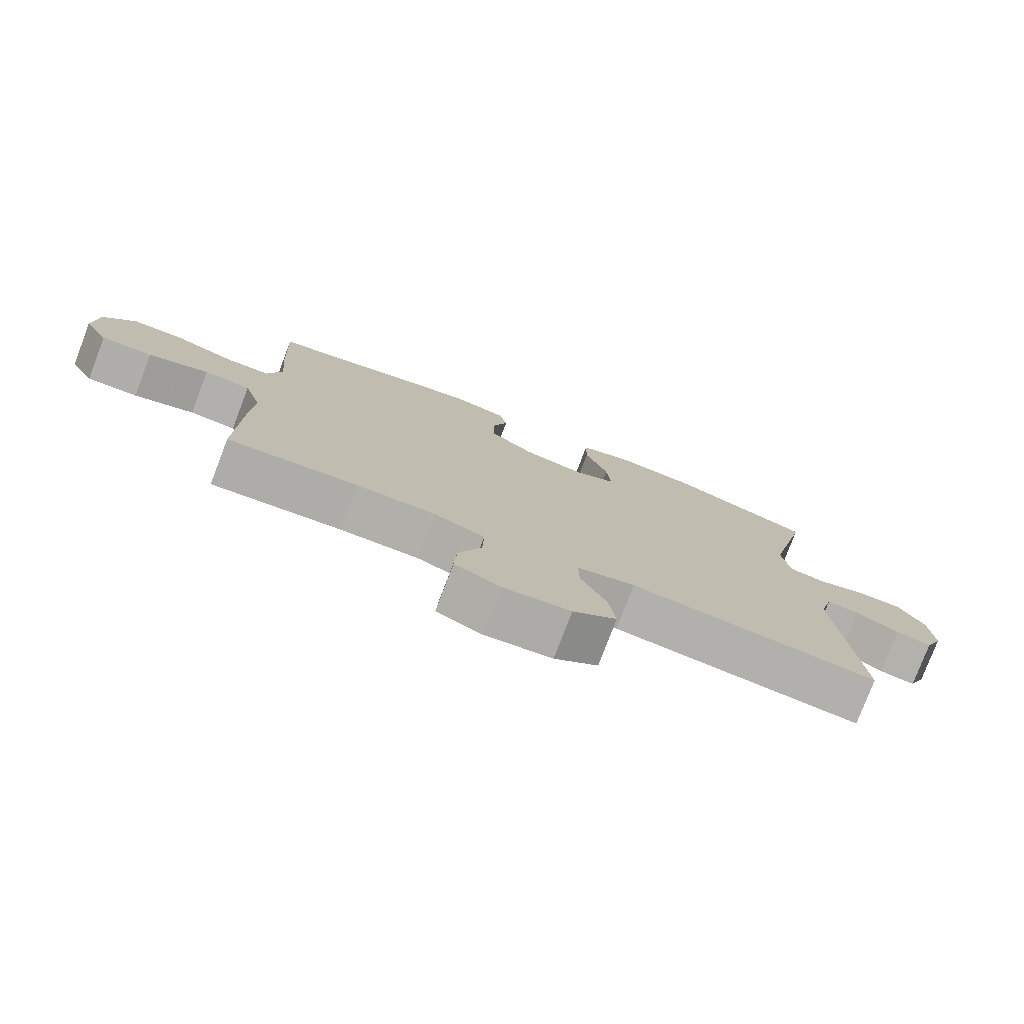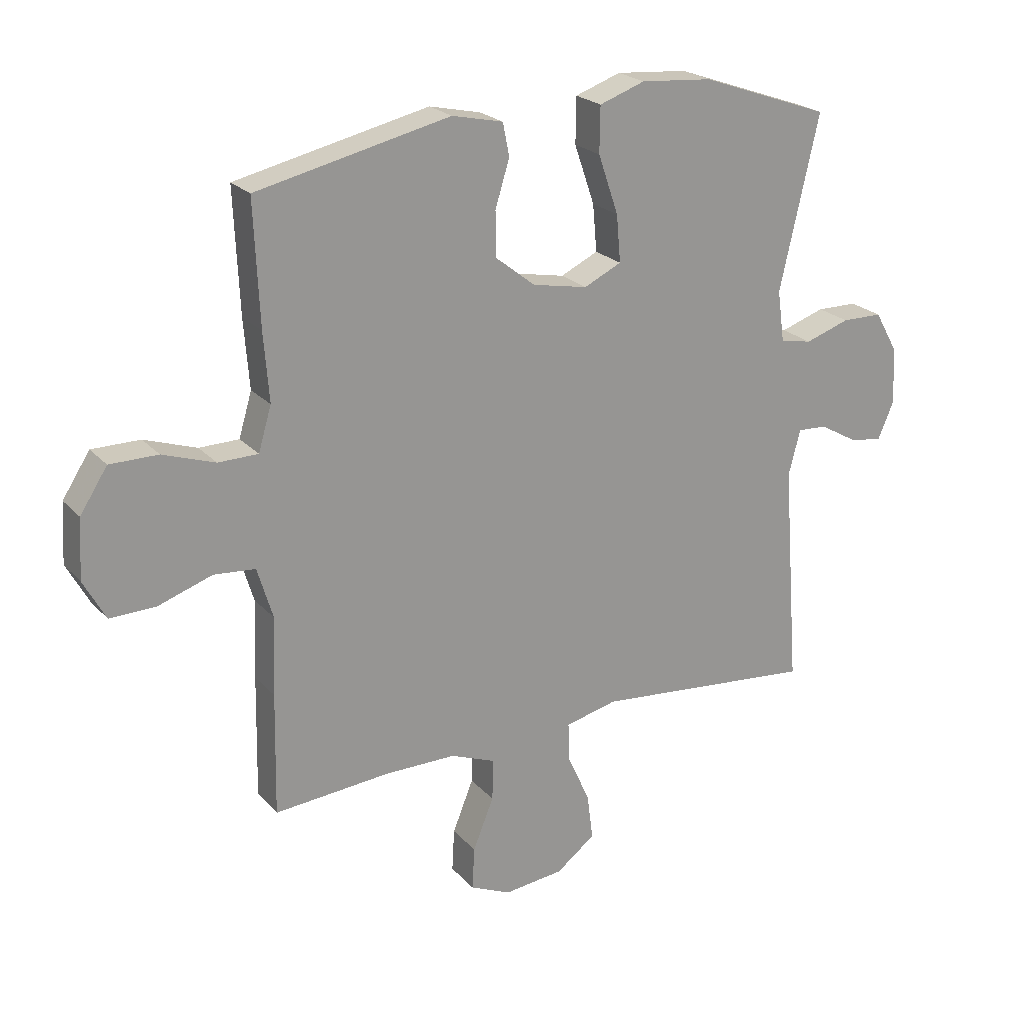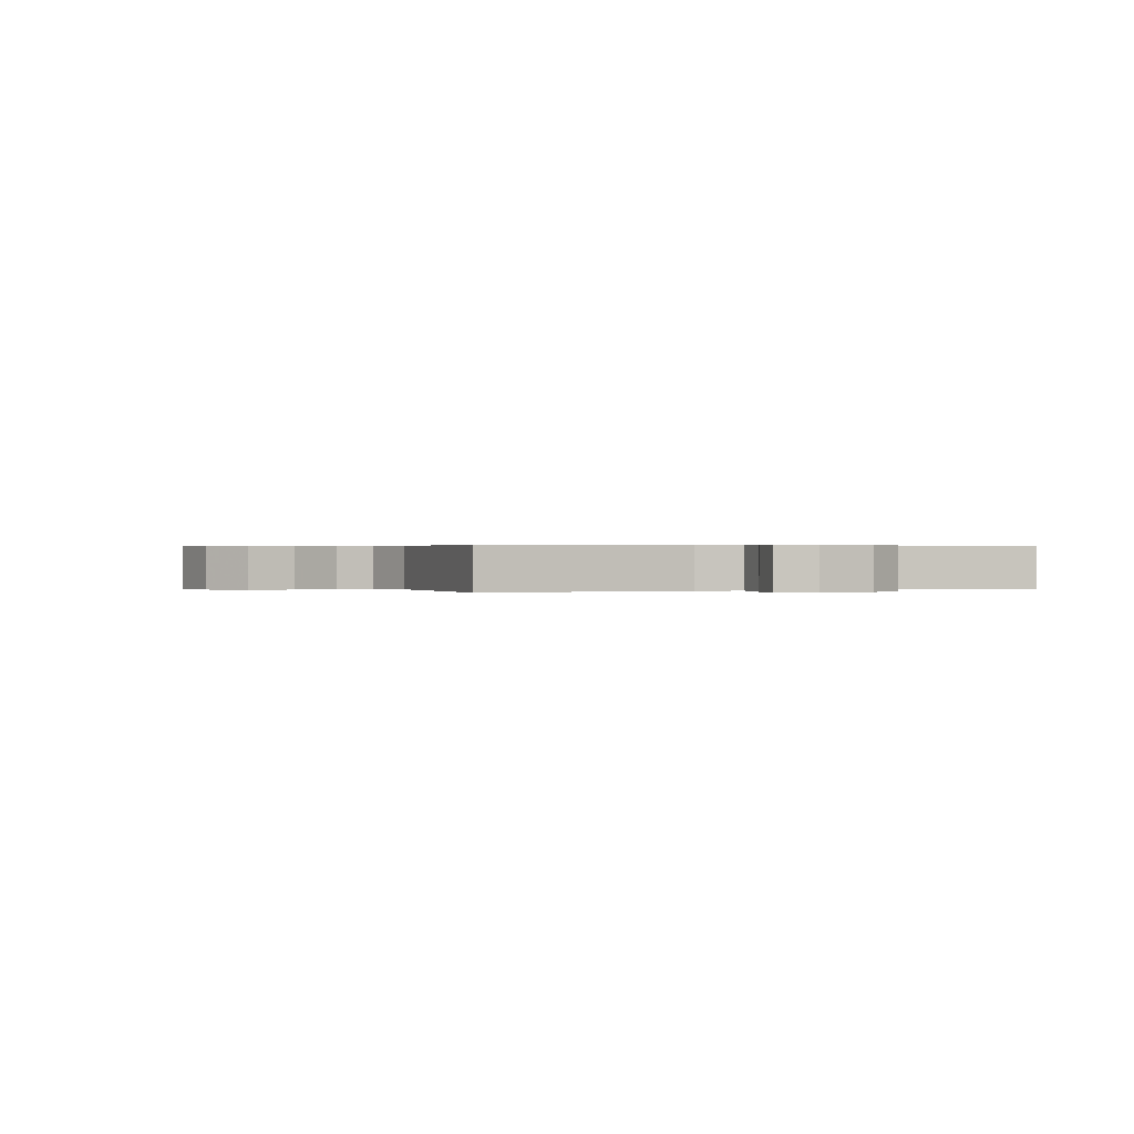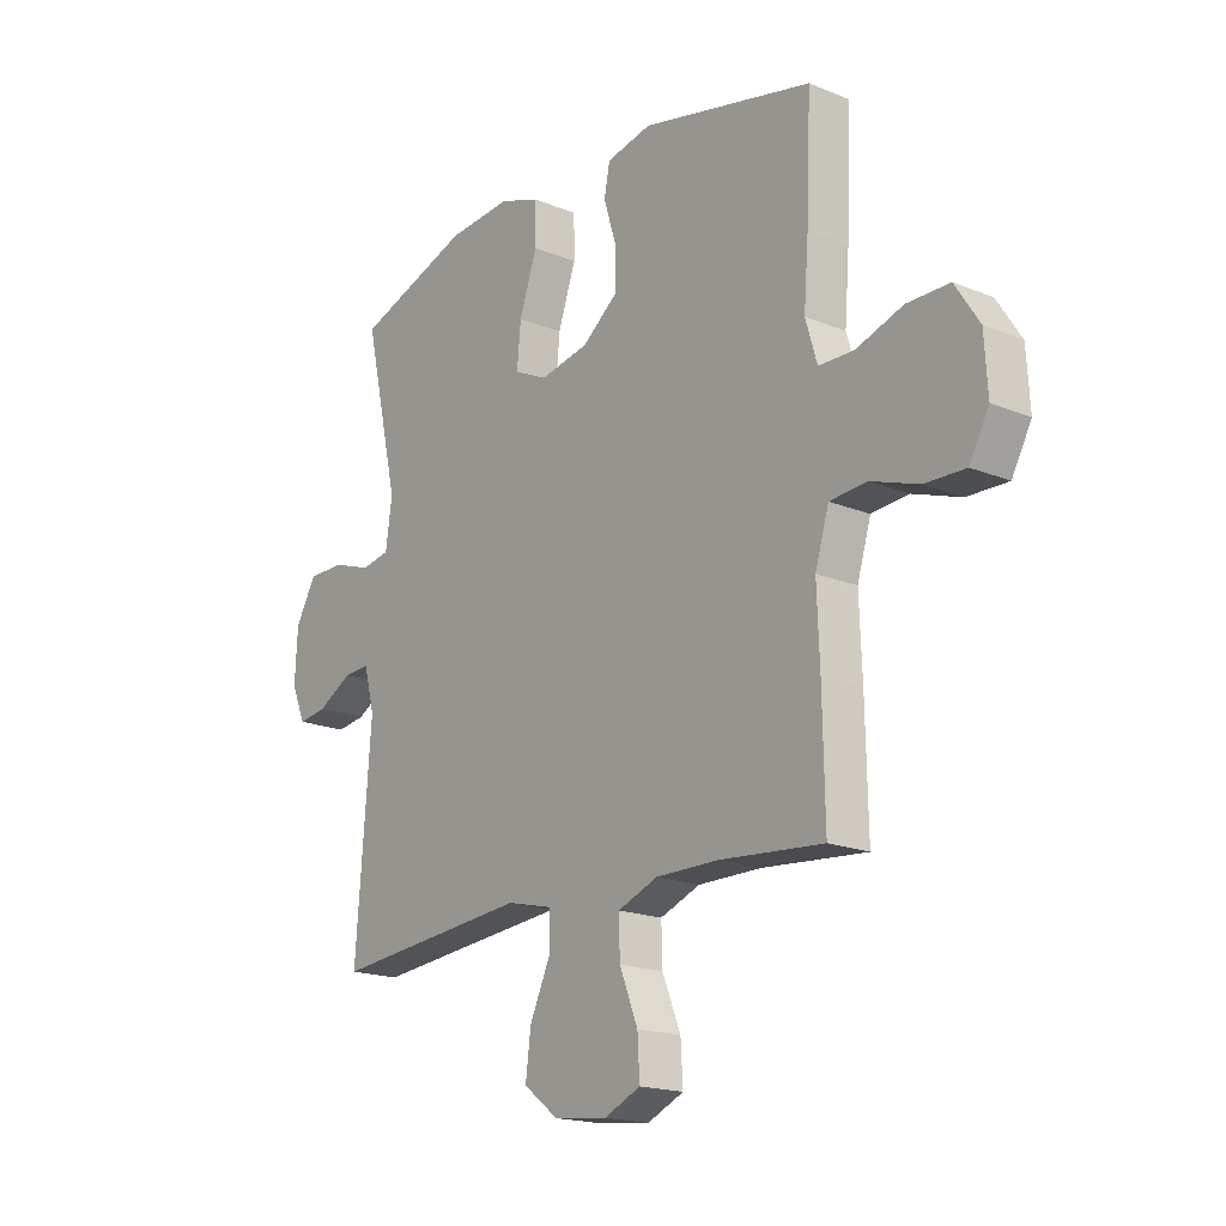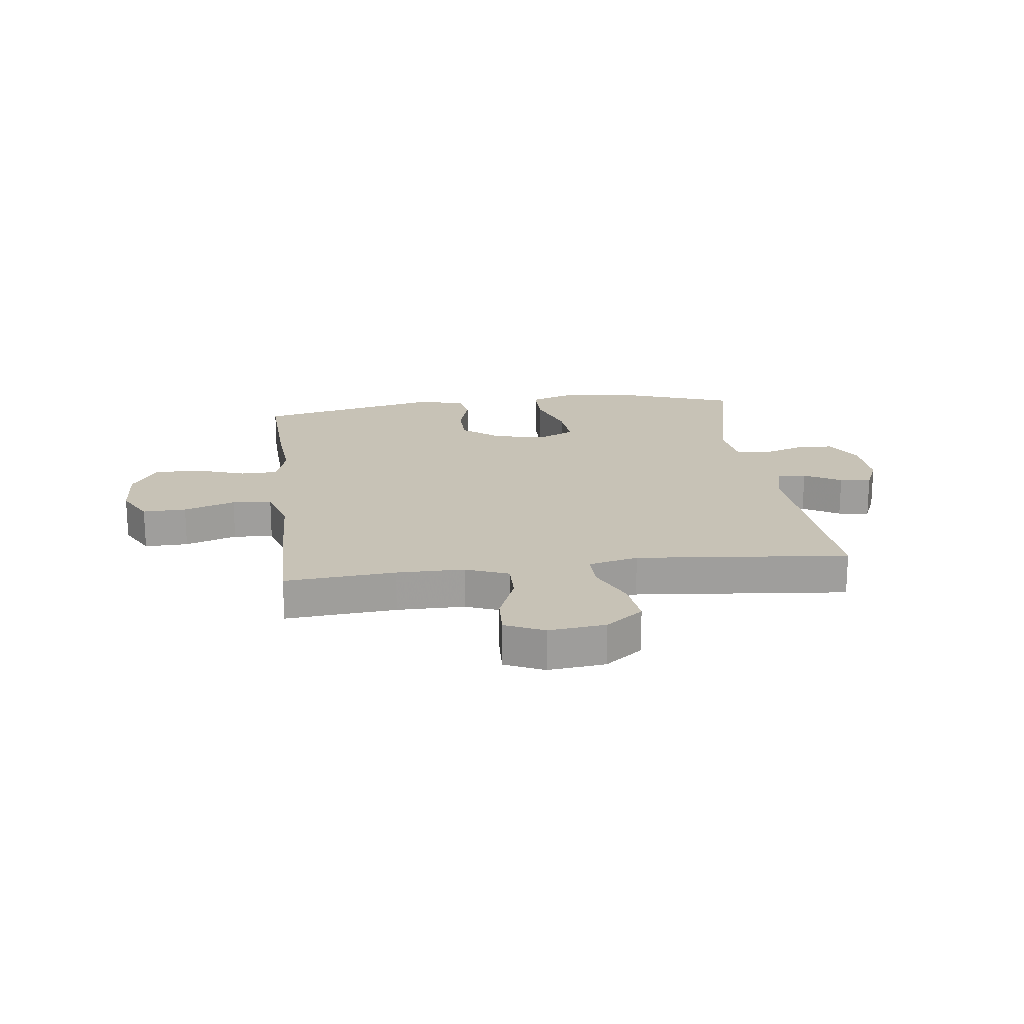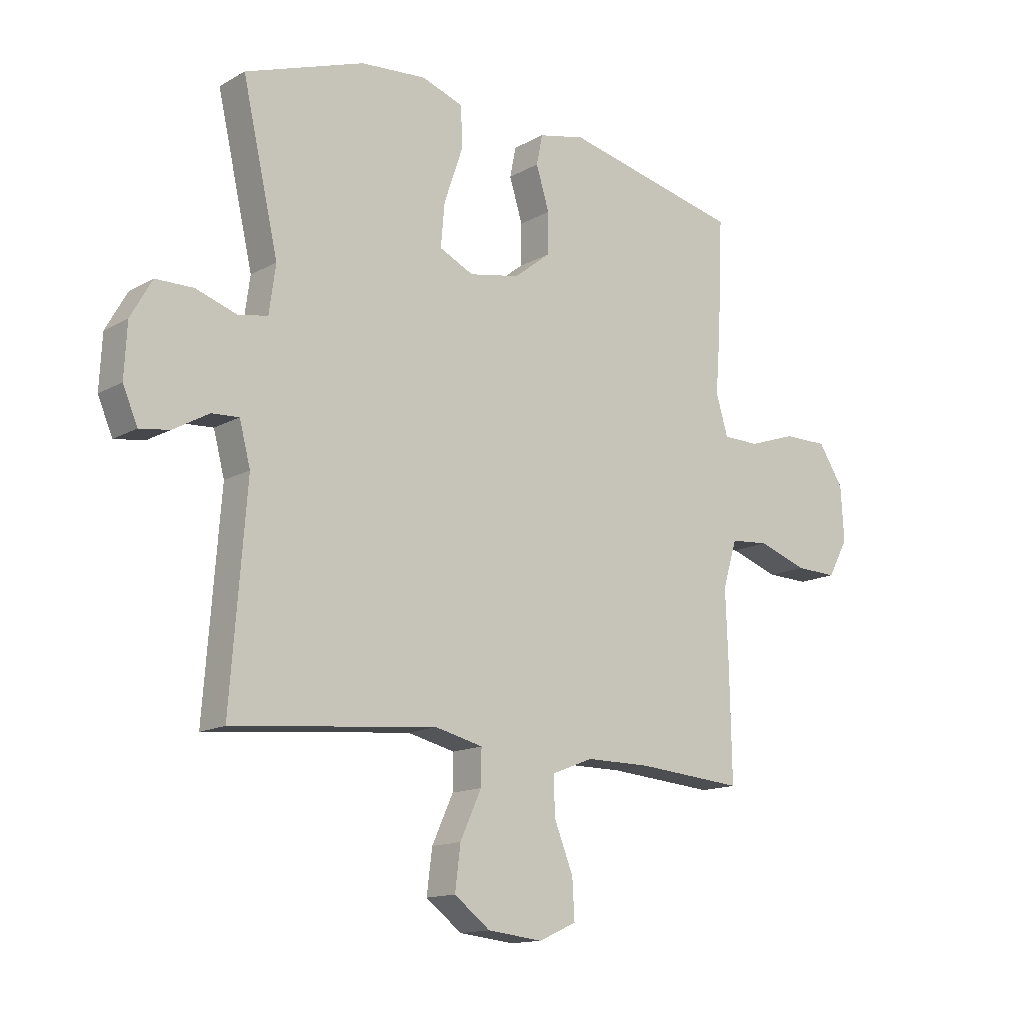
<metadata>
{"format":"obj","ext":"obj","renderer":"f3d","projection":"perspective","resolution":1024,"background":"white","views":[{"elev":-78.0,"azim":159.1,"up":"+Z"},{"elev":22.5,"azim":149.9,"up":"+Z"},{"elev":0.2,"azim":-114.9,"up":"+Y"},{"elev":-18.1,"azim":51.5,"up":"+Z"},{"elev":19.3,"azim":172.9,"up":"+Y"},{"elev":-14.1,"azim":-39.3,"up":"+Z"}]}
</metadata>
<code>
v 0.5 0.07 0.5
v 0.491 0.07 0.295
v 0.482 0.07 0.18
v 0.504 0.07 0.106
v 0.571 0.07 0.105
v 0.659 0.07 0.135
v 0.74 0.07 0.135
v 0.786 0.07 0.064
v 0.792 0.07 -0.036
v 0.755 0.07 -0.104
v 0.678 0.07 -0.102
v 0.587 0.07 -0.071
v 0.517 0.07 -0.077
v 0.491 0.07 -0.163
v 0.496 0.07 -0.294
v 0.5 0.07 -0.5
v 0.304 0.07 -0.484
v 0.184 0.07 -0.484
v 0.108 0.07 -0.514
v 0.11 0.07 -0.584
v 0.145 0.07 -0.671
v 0.149 0.07 -0.743
v 0.08 0.07 -0.774
v -0.021 0.07 -0.763
v -0.087 0.07 -0.713
v -0.077 0.07 -0.634
v -0.038 0.07 -0.549
v -0.037 0.07 -0.485
v -0.125 0.07 -0.464
v -0.5 0.07 -0.5
v -0.471 0.07 -0.121
v -0.491 0.07 -0.044
v -0.541 0.07 -0.047
v -0.606 0.07 -0.084
v -0.661 0.07 -0.092
v -0.688 0.07 -0.029
v -0.683 0.07 0.067
v -0.644 0.07 0.136
v -0.575 0.07 0.137
v -0.5 0.07 0.112
v -0.446 0.07 0.122
v -0.434 0.07 0.209
v -0.5 0.07 0.5
v -0.281 0.07 0.577
v -0.16 0.07 0.587
v -0.083 0.07 0.56
v -0.082 0.07 0.483
v -0.116 0.07 0.384
v -0.123 0.07 0.305
v -0.06 0.07 0.275
v 0.033 0.07 0.293
v 0.1 0.07 0.346
v 0.101 0.07 0.421
v 0.077 0.07 0.499
v 0.088 0.07 0.554
v 0.174 0.07 0.573
v 0.5 0 0.5
v 0.491 0 0.295
v 0.482 0 0.18
v 0.504 0 0.106
v 0.571 0 0.105
v 0.659 0 0.135
v 0.74 0 0.135
v 0.786 0 0.064
v 0.792 0 -0.036
v 0.755 0 -0.104
v 0.678 0 -0.102
v 0.587 0 -0.071
v 0.517 0 -0.077
v 0.491 0 -0.163
v 0.496 0 -0.294
v 0.5 0 -0.5
v 0.304 0 -0.484
v 0.184 0 -0.484
v 0.108 0 -0.514
v 0.11 0 -0.584
v 0.145 0 -0.671
v 0.149 0 -0.743
v 0.08 0 -0.774
v -0.021 0 -0.763
v -0.087 0 -0.713
v -0.077 0 -0.634
v -0.038 0 -0.549
v -0.037 0 -0.485
v -0.125 0 -0.464
v -0.5 0 -0.5
v -0.471 0 -0.121
v -0.491 0 -0.044
v -0.541 0 -0.047
v -0.606 0 -0.084
v -0.661 0 -0.092
v -0.688 0 -0.029
v -0.683 0 0.067
v -0.644 0 0.136
v -0.575 0 0.137
v -0.5 0 0.112
v -0.446 0 0.122
v -0.434 0 0.209
v -0.5 0 0.5
v -0.281 0 0.577
v -0.16 0 0.587
v -0.083 0 0.56
v -0.082 0 0.483
v -0.116 0 0.384
v -0.123 0 0.305
v -0.06 0 0.275
v 0.033 0 0.293
v 0.1 0 0.346
v 0.101 0 0.421
v 0.077 0 0.499
v 0.088 0 0.554
v 0.174 0 0.573
f 1 2 3
f 56 1 3
f 55 56 3
f 54 55 3
f 53 54 3
f 52 53 3 4
f 51 52 4
f 50 51 4
f 46 47 48
f 45 46 48
f 44 45 48
f 43 44 48
f 42 43 48
f 41 42 48 49
f 38 39 40
f 37 38 40
f 36 37 40
f 35 36 40
f 34 35 40
f 33 34 40
f 32 33 40 41
f 41 49 50
f 32 41 50
f 31 32 50
f 25 26 27
f 24 25 27
f 23 24 27
f 22 23 27
f 21 22 27
f 20 21 27
f 19 20 27 28
f 18 19 28 29
f 14 15 16 17
f 17 18 29
f 14 17 29
f 13 14 29
f 10 11 12
f 9 10 12
f 8 9 12
f 7 8 12
f 6 7 12
f 5 6 12
f 4 5 12 13
f 30 31 50
f 29 30 50
f 13 29 50
f 4 13 50
f 59 58 57
f 59 57 112
f 59 112 111
f 59 111 110
f 59 110 109
f 60 59 109 108
f 60 108 107
f 60 107 106
f 104 103 102
f 104 102 101
f 104 101 100
f 104 100 99
f 104 99 98
f 105 104 98 97
f 96 95 94
f 96 94 93
f 96 93 92
f 96 92 91
f 96 91 90
f 96 90 89
f 97 96 89 88
f 106 105 97
f 106 97 88
f 106 88 87
f 83 82 81
f 83 81 80
f 83 80 79
f 83 79 78
f 83 78 77
f 83 77 76
f 84 83 76 75
f 85 84 75 74
f 73 72 71 70
f 85 74 73
f 85 73 70
f 85 70 69
f 68 67 66
f 68 66 65
f 68 65 64
f 68 64 63
f 68 63 62
f 68 62 61
f 69 68 61 60
f 106 87 86
f 106 86 85
f 106 85 69
f 106 69 60
f 1 57 58 2
f 2 58 59 3
f 3 59 60 4
f 4 60 61 5
f 5 61 62 6
f 6 62 63 7
f 7 63 64 8
f 8 64 65 9
f 9 65 66 10
f 10 66 67 11
f 11 67 68 12
f 12 68 69 13
f 13 69 70 14
f 14 70 71 15
f 15 71 72 16
f 16 72 73 17
f 17 73 74 18
f 18 74 75 19
f 19 75 76 20
f 20 76 77 21
f 21 77 78 22
f 22 78 79 23
f 23 79 80 24
f 24 80 81 25
f 25 81 82 26
f 26 82 83 27
f 27 83 84 28
f 28 84 85 29
f 29 85 86 30
f 30 86 87 31
f 31 87 88 32
f 32 88 89 33
f 33 89 90 34
f 34 90 91 35
f 35 91 92 36
f 36 92 93 37
f 37 93 94 38
f 38 94 95 39
f 39 95 96 40
f 40 96 97 41
f 41 97 98 42
f 42 98 99 43
f 43 99 100 44
f 44 100 101 45
f 45 101 102 46
f 46 102 103 47
f 47 103 104 48
f 48 104 105 49
f 49 105 106 50
f 50 106 107 51
f 51 107 108 52
f 52 108 109 53
f 53 109 110 54
f 54 110 111 55
f 55 111 112 56
f 56 112 57 1

</code>
